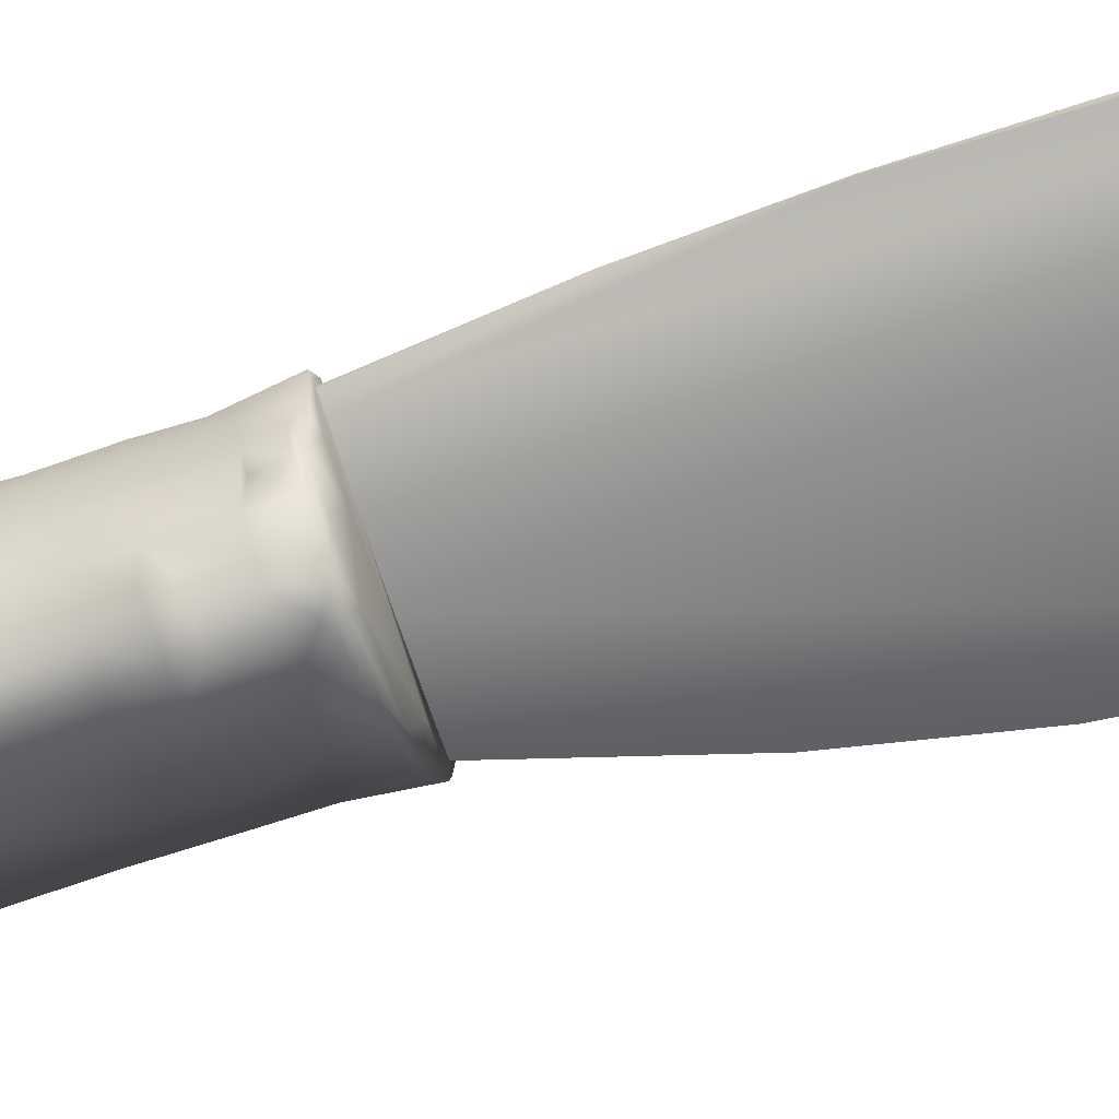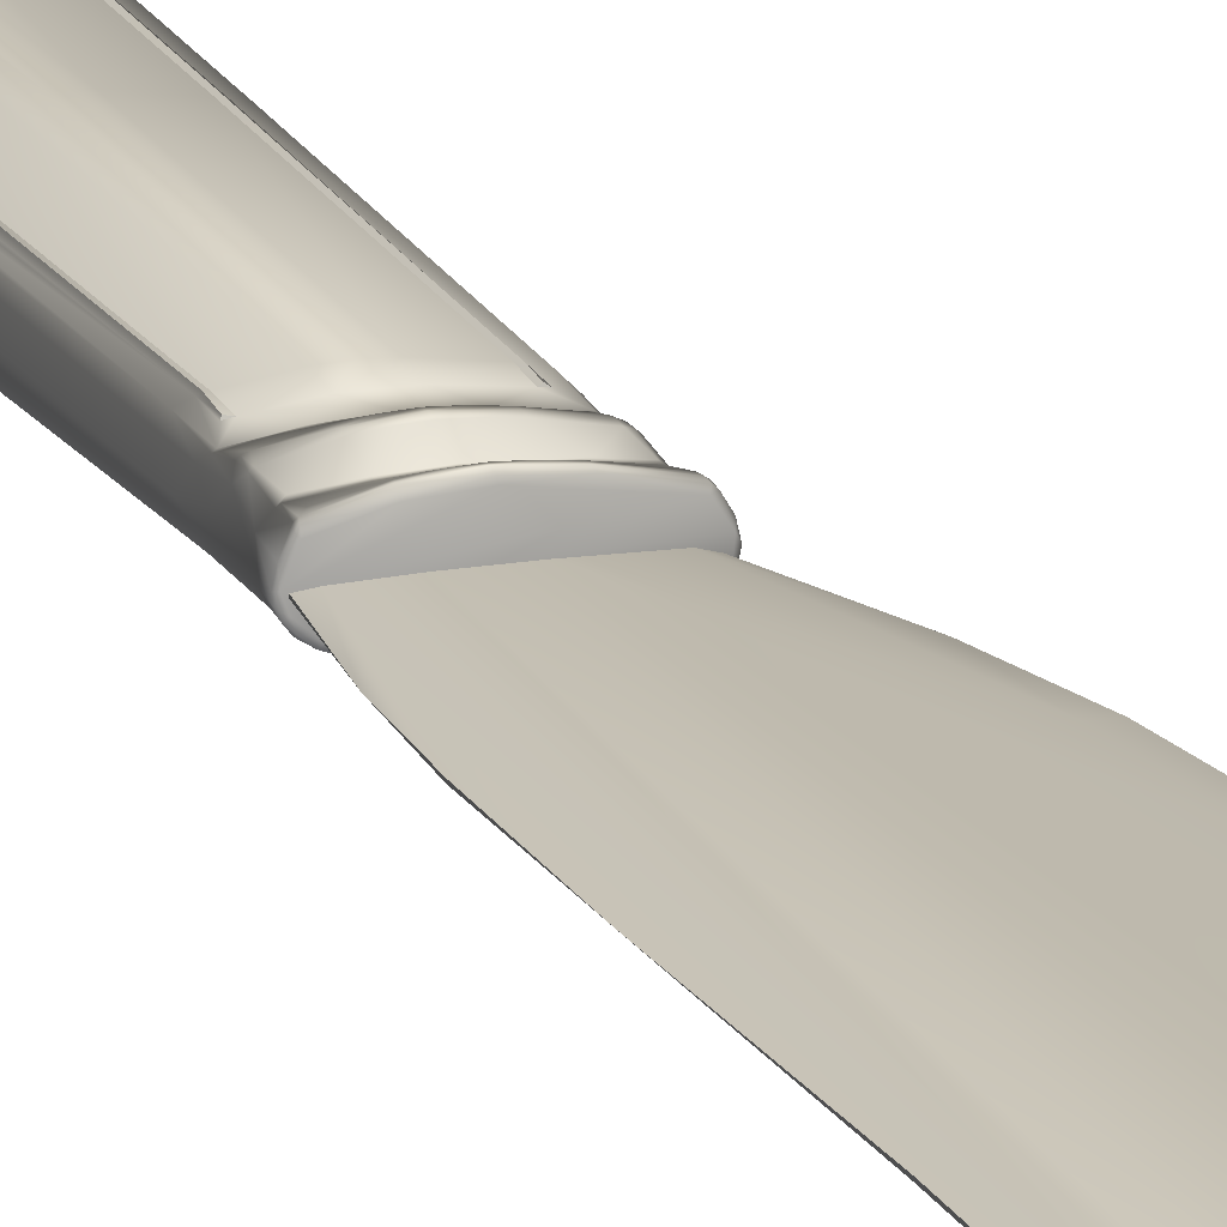
<metadata>
{"format":"obj","ext":"obj","renderer":"f3d","projection":"perspective","resolution":1024,"background":"white","views":[{"elev":-67.4,"azim":108.4,"up":"+Y"},{"elev":17.0,"azim":160.5,"up":"+Y"}]}
</metadata>
<code>
v  0.1401 0.3086 8.239
v  0.1312 0.2564 3.811
v  -0.0006588 0.2498 3.811
v  -0.02534 0.3008 8.237
v  0.349 -0.2367 1.446
v  0.4422 -0.2135 1.446
v  0.6095 -0.2612 8.666
v  0.4694 -0.288 8.689
v  -0.5673 0.1062 8.233
v  -0.4129 0.05019 1.141
v  -0.5904 -0.008936 8.598
v  0.8077 0.2065 8.542
v  0.8542 0.1063 8.223
v  0.5978 0.08124 1.193
v  -0.426 -0.01972 1.27
v  0.6493 -0.002701 0.4186
v  -0.4432 0.0282 0.4186
v  -0.3812 0.1218 0.4189
v  -0.1034 0.2067 0.8697
v  0.009577 0.22 0.8694
v  0.1264 0.1674 0.7085
v  -0.2036 0.1471 0.7096
v  0.6255 -0.01972 1.27
v  -0.02717 -0.3048 8.713
v  -0.1848 -0.2879 8.7
v  -0.1112 -0.2367 1.446
v  -0.004189 -0.2744 3.826
v  0.3155 -0.2563 8.906
v  0.3252 -0.1308 8.939
v  0.1412 -0.2036 8.942
v  0.1412 -0.2607 8.918
v  0.2601 0.2499 3.809
v  0.3024 0.2934 8.217
v  0.5885 0.2547 8.195
v  0.5427 0.2034 3.799
v  -0.5506 0.0573 8.759
v  -0.4274 0.1651 8.83
v  -0.5041 0.1883 8.717
v  -0.5583 0.1229 8.648
v  -0.1549 -0.03941 -6.017
v  0.01674 -0.03942 0.4586
v  -0.6921 -0.03117 -5.865
v  -0.6581 -0.02174 -6.729
v  -0.7993 0.0002562 -2.112
v  0.01674 0.008504 0.4586
v  -0.1549 0.008506 -6.017
v  -0.6921 0.0002577 -5.865
v  0.3663 -0.1653 0.4235
v  -0.008267 -0.1602 0.4186
v  0.5746 0.1448 0.8711
v  0.5983 0.1028 0.9202
v  0.6125 0.05144 0.7111
v  0.5757 0.1164 0.6728
v  0.1246 0.1936 0.4247
v  0.141 0.3044 8.788
v  -0.0269 0.2966 8.785
v  -0.02923 0.2812 8.878
v  0.1411 0.2889 8.883
v  0.4742 0.2395 8.883
v  0.6007 0.2155 8.85
v  0.6104 0.244 8.784
v  0.471 0.2618 8.85
v  0.7224 -0.02174 -5.271
v  0.6101 -0.03117 -5.255
v  0.8604 -0.03116 -8.562
v  0.844 -0.02174 -7.384
v  0.8767 -0.07105 8.597
v  0.8515 -0.1291 8.608
v  0.6034 -0.1011 1.193
v  0.6223 -0.06149 1.069
v  0.6448 -0.1288 8.861
v  0.6437 0.1328 8.86
v  0.497 0.1499 8.906
v  0.4849 -0.1946 8.9
v  -0.4248 0.01714 0.6725
v  -0.3751 0.1448 0.8711
v  -0.3991 0.08048 0.711
v  0.2379 0.1906 1.268
v  0.0101 0.1906 1.268
v  0.009813 0.2074 1.444
v  0.1266 0.2127 1.444
v  0.3405 0.213 0.9202
v  0.5369 0.1651 0.9681
v  0.5611 0.1559 0.8711
v  0.3405 0.2067 0.8697
v  -0.6967 0.0002558 -1.085
v  -0.3301 0.0002551 0.4586
v  -0.3301 -0.03117 0.4586
v  -0.7993 -0.03117 -2.112
v  -0.02231 0.2936 8.262
v  -0.02435 0.2955 8.567
v  0.1408 0.3108 8.585
v  0.14 0.3013 8.264
v  -0.305 0.203 3.804
v  -0.3967 0.2394 8.542
v  -0.3053 0.2546 8.205
v  0.4001 0.007067 -8.822
v  0.02064 0.0002587 -8.587
v  -0.2535 0.0002585 -7.879
v  0.5168 -0.1847 0.8715
v  0.5699 -0.1403 0.7606
v  0.5693 -0.1396 1.193
v  0.5168 -0.1779 1.069
v  0.8018 -0.1809 8.624
v  -0.2185 -0.2001 0.6726
v  -0.3052 -0.1865 0.9202
v  -0.3052 -0.1714 0.7113
v  -0.4014 -0.1033 1.27
v  -0.3656 -0.1393 1.114
v  -0.5111 -0.1808 8.638
v  -0.5601 -0.129 8.62
v  0.4415 -0.2172 0.9202
v  0.3485 -0.2394 0.9674
v  0.3485 -0.2384 0.8715
v  0.1258 -0.2344 0.4692
v  0.3064 0.2955 8.563
v  0.5896 0.2549 8.236
v  0.3061 0.3008 8.233
v  0.685 0.2394 8.529
v  0.1262 0.2247 0.5099
v  0.004636 0.2187 0.5097
v  0.1264 0.166 0.6742
v  0.6009 0.1419 0.4694
v  0.6643 -0.03026 -8.913
v  0.7985 -0.03104 -8.809
v  0.5793 -0.03762 -8.841
v  0.5793 0.006718 -8.841
v  0.6101 0.0002574 -5.255
v  0.8604 0.0002587 -8.562
v  0.3097 -0.3048 8.707
v  0.2424 -0.2514 1.446
v  0.1411 -0.2947 8.878
v  0.6033 -0.2509 8.819
v  0.1412 -0.05025 8.958
v  -0.0416 0.1644 8.944
v  -0.0416 -0.1308 8.943
v  -0.1854 0.2618 8.862
v  -0.1846 0.2771 8.774
v  -0.1032 0.1589 1.143
v  -0.3603 0.1238 1.142
v  -0.262 0.1569 1.269
v  -0.4348 0.2318 8.559
v  -0.3427 0.1954 3.803
v  -0.4077 0.1787 3.802
v  -0.5172 0.2064 8.557
v  -0.3052 -0.1742 1.114
v  -0.4335 -0.2253 8.658
v  -0.4659 -0.1279 8.823
v  -0.5309 -0.1284 8.776
v  0.3099 0.2966 8.78
v  0.3125 0.2812 8.872
v  0.1264 0.2332 0.9202
v  -0.1034 0.213 0.9202
v  -0.1034 0.2085 0.9692
v  0.009573 0.2222 0.9696
v  0.3405 0.2085 0.9692
v  0.4274 0.1507 1.117
v  0.5611 0.1259 1.116
v  -0.4207 -0.06161 1.27
v  -0.4376 -0.07636 0.4316
v  -0.1037 0.1553 0.6738
v  -0.1127 0.2051 0.5092
v  -0.4009 0.1419 0.4694
v  -0.4481 0.06284 0.4347
v  -0.3762 0.1164 0.6728
v  0.289 0.008111 0.4586
v  0.5457 0.0002551 0.4586
v  0.7403 -0.02174 -1.007
v  0.5457 -0.03117 0.4586
v  0.7108 -0.02174 -3.816
v  0.005916 -0.2542 0.9674
v  -0.1115 -0.2394 0.9674
v  -0.1119 -0.2225 0.6726
v  0.005679 -0.237 0.6726
v  0.2423 -0.237 0.6726
v  0.349 -0.2225 0.6726
v  0.242 -0.2532 0.8714
v  0.7776 0.2174 8.662
v  0.6385 0.1787 3.797
v  0.5141 0.1621 1.445
v  0.7234 0.232 8.545
v  0.561 0.1238 1.142
v  0.3402 0.1589 1.143
v  0.474 0.1574 1.269
v  -0.2957 0.2642 8.222
v  0.3587 0.1773 0.4256
v  0.3495 0.2051 0.5092
v  0.562 0.1251 0.6729
v  0.5546 0.162 0.5077
v  -0.4162 -0.2189 8.808
v  -0.1856 -0.2742 8.857
v  -0.3135 -0.227 8.863
v  -0.4297 -0.1776 8.831
v  0.7065 -0.2189 8.793
v  0.8234 -0.1284 8.763
v  0.757 -0.1279 8.811
v  0.6015 -0.227 8.849
v  0.02064 -0.03116 -8.587
v  0.4001 -0.03797 -8.822
v  0.1864 -0.0002485 -8.81
v  -0.3751 0.145 0.9679
v  -0.3752 0.1149 1.142
v  -0.3325 0.1651 0.9681
v  -0.3324 0.1326 1.116
v  -0.3197 0.2534 8.722
v  -0.4863 0.2173 8.677
v  -0.4139 0.2009 8.81
v  -0.3143 0.2345 8.837
v  0.7965 0.1712 8.734
v  0.8502 0.123 8.635
v  0.7542 0.1195 8.809
v  0.8522 -0.006942 8.747
v  0.882 -0.008933 8.591
v  0.5392 -0.1674 0.4692
v  0.6031 -0.117 0.4401
v  0.5886 -0.1416 0.5068
v  0.5332 -0.1771 0.5069
v  -0.2359 -0.1953 0.4692
v  -0.243 -0.1505 0.4245
v  0.3403 0.1566 0.7091
v  0.5367 0.132 0.7105
v  0.3407 0.1553 0.6738
v  -0.3549 0.1328 8.87
v  -0.1991 -0.1946 8.909
v  -0.1989 0.2013 8.91
v  -0.03204 -0.2563 8.912
v  0.4698 0.2771 8.765
v  0.7071 -0.01546 -0.3245
v  0.7403 -0.009171 -1.007
v  -0.3789 0.1533 0.5075
v  -0.3613 0.1251 0.6729
v  -0.1202 0.1931 0.4406
v  0.7437 -0.009171 -2.111
v  0.7108 -0.00917 -3.816
v  0.7379 -0.0002485 -8.877
v  0.5721 -0.0002485 -8.924
v  0.1864 -0.03066 -8.81
v  0.4104 -0.02174 -8.936
v  0.246 -0.02174 -8.879
v  -0.8819 -0.00917 -5.044
v  -0.947 -0.01545 -3.668
v  0.3607 -0.2163 0.4692
v  0.5465 -0.1309 0.4264
v  0.1412 0.225 8.943
v  -0.03205 0.2575 8.915
v  -0.4171 0.2354 8.581
v  -0.1793 0.2781 8.601
v  0.1264 0.1717 1.143
v  -0.585 -0.07104 8.606
v  -0.4643 -0.006668 0.4345
v  -0.4228 -0.05967 0.7114
v  -0.4589 -0.04588 0.4401
v  0.6651 -0.006678 0.4346
v  0.6489 0.06285 0.4347
v  0.6319 -0.01985 0.6295
v  0.6265 -0.06017 0.6295
v  0.6594 -0.04291 0.4342
v  0.242 -0.2542 0.9674
v  0.00594 -0.2397 1.141
v  -0.1114 -0.2251 1.141
v  -0.3215 -0.1771 0.5069
v  -0.231 -0.2065 0.5069
v  -0.4305 -0.09539 0.4691
v  -0.4034 -0.09923 0.7114
v  0.6232 0.02339 1.012
v  -0.2178 -0.2162 0.9673
v  -0.2175 -0.2135 1.446
v  -0.3224 -0.2612 8.681
v  -0.3007 0.1505 1.269
v  -0.3598 0.1488 1.445
v  -0.2634 0.1697 1.445
v  0.7228 -0.2253 8.643
v  0.5162 -0.1746 1.193
v  0.8178 0.1161 8.758
v  -0.3604 0.1559 0.8711
v  -0.3325 0.1647 0.8709
v  -0.3604 0.1259 0.7106
v  -0.3325 0.1685 0.9202
v  0.289 -0.03902 0.4586
v  0.2465 -0.243 0.507
v  0.3575 -0.2288 0.507
v  -0.1208 -0.2288 0.507
v  0.1264 -0.2507 0.5704
v  -0.1163 0.2063 0.4703
v  0.1258 0.2268 0.4707
v  0.1252 0.2125 0.4408
v  0.2429 0.2187 0.5097
v  0.1407 0.3035 8.61
v  0.3087 0.3031 8.588
v  0.6 0.2562 8.58
v  0.5201 -0.1736 0.6296
v  0.4422 -0.2001 0.6726
v  0.4546 -0.2065 0.5069
v  -0.4034 -0.1076 0.9202
v  -0.3665 -0.1368 0.6725
v  -0.3841 -0.1416 0.5068
v  -0.3275 -0.1674 0.4692
v  0.4415 -0.2026 1.141
v  0.6099 0.1274 0.4324
v  0.597 0.1155 0.4191
v  0.6862 -0.01545 -8.947
v  0.5793 -0.009168 -8.958
v  0.7737 0.1627 8.773
v  0.7228 0.219 8.722
v  -0.1886 0.2395 8.895
v  0.1266 -0.2567 1.446
v  0.1408 -0.3108 8.716
v  0.1264 -0.2595 0.9674
v  0.1264 -0.2585 0.8714
v  -0.8145 -0.009171 -1.084
v  -0.8145 -0.02174 -1.084
v  -0.6686 -0.01546 -0.3937
v  -0.9339 -0.01546 -2.104
v  0.1264 0.2282 0.9697
v  0.2384 0.2222 0.9696
v  0.2383 0.1713 1.119
v  0.8583 -0.009168 -8.83
v  0.8583 -0.02174 -8.83
v  0.7802 -0.02174 -8.901
v  0.9155 -0.009168 -8.726
v  0.9155 -0.02174 -8.726
v  0.6399 -0.08265 0.4401
v  0.6081 -0.1004 0.6295
v  0.5737 -0.1389 0.6296
v  -0.8106 -0.009169 -5.84
v  -0.8106 -0.02174 -5.84
v  -0.8819 -0.02174 -5.044
v  0.4767 0.1702 1.445
v  0.2387 0.2074 1.444
v  0.3252 0.1644 8.94
v  0.3155 0.2575 8.909
v  0.3527 0.2063 0.4703
v  0.5755 0.1384 1.445
v  0.5747 0.1149 1.142
v  0.5746 0.145 0.9679
v  0.2384 0.22 0.8694
v  0.1264 0.2258 0.8692
v  0.1264 -0.2423 0.6726
v  -0.4865 -0.178 8.79
v  -0.3409 -0.02174 -7.861
v  0.1489 -0.009168 -8.823
v  -0.04182 -0.009168 -8.59
v  -0.3732 0.1282 1.27
v  -0.663 -0.009172 -0.3947
v  -0.4068 -0.02174 0.4586
v  -0.3127 0.2155 8.864
v  0.5643 0.2069 3.799
v  0.7046 0.2438 8.553
v  -0.2177 -0.2026 1.141
v  0.7179 0.1651 8.816
v  -0.3856 0.1526 0.4695
v  -0.4091 0.1271 0.432
v  0.5867 0.1526 0.4695
v  0.5943 0.1425 0.4403
v  -0.3264 0.2069 3.803
v  -0.2845 0.1738 1.444
v  0.05529 -0.02174 -8.734
v  0.246 -0.009168 -8.879
v  0.4104 -0.009168 -8.936
v  0.6237 -0.06544 0.4187
v  0.5119 0.1501 1.269
v  0.6229 -0.009172 0.4586
v  0.5611 0.1562 0.968
v  0.5793 -0.02174 -8.958
v  0.1264 -0.245 1.141
v  0.242 -0.2397 1.141
v  -0.6581 -0.009169 -6.729
v  -0.3409 -0.009169 -7.861
v  0.1262 -0.248 0.507
v  0.844 -0.009169 -7.384
v  0.7675 -0.009169 -6.294
v  0.947 -0.009168 -8.587
v  0.947 -0.02174 -8.587
v  -0.1495 -0.009168 -8.37
v  -0.04182 -0.02174 -8.59
v  0.7224 -0.00917 -5.271
v  0.3485 -0.2251 1.141
v  -0.3981 -0.1169 0.4401
v  -0.3927 0.1425 0.4403
v  0.6229 -0.02174 0.4586
v  0.9378 -0.009168 -8.293
v  -0.02692 0.3031 8.592
v  -0.1842 0.285 8.575
v  0.4684 0.2851 8.568
v  -0.4263 0.2417 8.553
v  0.1489 -0.02174 -8.823
v  0.7802 -0.009168 -8.901
v  -0.2826 0.1624 1.283
v  0.1412 0.2651 8.921
v  -0.4282 -0.02021 0.7113
v  0.4982 0.1738 1.443
v  0.5034 0.161 1.283
v  -0.178 0.2834 8.239
v  0.4595 0.2835 8.231
v  0.5792 0.2643 8.221
g knife
f 1 2 3 4
f 5 6 7 8
f 9 10 11
f 12 13 14
f 10 15 11
f 16 17 18
f 19 20 21 22
f 23 14 13
f 24 25 26 27
f 28 29 30 31
f 32 33 34 35
f 36 37 38 39
f 40 41 42 43
f 44 45 46 47
f 16 48 49
f 50 51 52 53
f 16 18 54
f 55 56 57 58
f 59 60 61 62
f 63 64 65 66
f 67 68 69 70
f 71 72 73 74
f 75 76 77
f 78 79 80 81
f 82 83 84 85
f 45 86 87
f 88 89 41
f 90 91 92 93
f 94 95 96 3
f 97 98 99 46
f 100 101 102 103
f 69 104 102
f 105 106 107
f 108 109 110 111
f 112 113 114
f 48 115 49
f 116 117 118
f 35 34 119
f 120 121 122
f 52 123 53
f 124 125 126
f 127 128 129
f 8 130 131 5
f 28 31 132 133
f 134 135 136
f 137 57 56 138
f 139 140 141 79
f 142 143 144 145
f 110 146 147
f 148 37 36 149
f 62 150 151
f 117 116 119
f 152 153 154 155
f 83 156 157 158
f 159 11 15
f 16 160 17
f 161 122 121 162
f 163 164 77 165
f 128 127 166 167
f 168 169 64 170
f 171 172 173 174
f 175 176 114 177
f 178 179 180 181
f 182 183 184
f 3 96 4
f 91 90 185 95
f 16 54 186
f 187 188 189
f 190 191 192 193
f 130 8 133 132
f 194 195 196 197
f 43 198 199 40
f 97 200 98
f 201 75 10 202
f 154 203 204
f 205 206 207 208
f 178 209 210 12
f 211 196 195 212
f 70 23 213 67
f 214 215 216 217
f 115 218 219 49
f 220 85 221
f 188 187 222
f 223 193 224 225
f 226 192 191
f 150 62 227
f 228 229 167
f 162 230 231 161
f 18 232 54
f 128 167 233 234
f 127 129 235 236
f 198 237 199
f 238 199 237 239
f 200 97 236
f 240 241 44 47
f 89 42 41
f 214 242 48 243
f 215 214 243
f 59 73 72 60
f 135 134 244 245
f 246 206 205 247
f 78 184 183 248
f 11 159 249
f 11 249 149 36
f 75 77 164 250
f 251 75 250 252
f 248 155 154 139
f 79 78 248 139
f 52 253 254
f 255 256 257 253
f 113 258 177 114
f 172 171 259 260
f 105 107 261 262
f 252 263 264 251
f 265 51 14
f 106 105 266
f 146 267 268 147
f 269 270 143
f 79 141 271 80
f 104 272 273 102
f 195 194 104 68
f 68 67 195
f 274 212 213 210
f 275 276 277
f 203 154 153 278
f 64 169 279 126
f 176 175 280 281
f 282 283 174 173
f 284 285 286 232
f 187 287 222
f 191 190 268 25
f 288 56 55
f 289 150 227 290
f 291 292 293 217
f 56 288 247 138
f 294 295 109
f 264 296 295 294
f 16 219 160
f 297 219 218
f 103 298 112 100
f 6 273 272 7
f 123 52 254 299
f 254 16 300 299
f 199 238 124 126
f 236 235 301 302
f 25 24 191
f 61 303 304
f 178 227 61 304
f 245 305 225 135
f 306 131 130 307
f 258 308 309 177
f 310 311 312
f 241 313 44
f 82 152 314 315
f 156 315 316 157
f 317 318 319
f 317 320 321
f 194 133 7 272
f 69 102 101 256
f 216 322 323 324
f 325 326 327
f 46 99 47
f 3 2 81 80
f 328 329 32 35
f 206 142 145
f 330 331 244 134
f 58 151 150 55
f 286 332 186 54
f 332 286 285
f 74 73 29 28
f 12 14 333
f 334 14 51 335
f 152 82 336 337
f 337 336 220 21
f 177 309 338 175
f 190 339 110 147
f 339 190 193
f 340 198 43
f 341 342 98 200
f 269 140 270
f 145 144 343 9
f 87 86 344 345
f 88 312 311 89
f 296 264 263
f 262 261 297 218
f 207 38 37 346
f 225 346 223
f 213 23 13
f 181 180 347 348
f 106 266 349 146
f 212 274 211
f 303 61 60 350
f 284 351 230 162
f 164 163 352
f 332 353 354 186
f 355 356 269 143
f 139 154 204 140
f 342 341 357
f 239 358 359 238
f 122 222 287 120
f 224 192 226 136
f 115 48 242
f 283 280 175 338
f 292 324 100 112
f 112 114 176 292
f 360 215 243
f 322 257 256 323
f 39 11 36
f 52 255 253
f 255 52 51 265
f 277 165 76 275
f 165 231 230 163
f 241 42 89 313
f 241 240 327
f 93 92 116 118
f 150 289 288 55
f 278 275 201 203
f 76 75 201
f 14 334 333
f 180 333 182 361
f 285 284 121 120
f 9 343 10
f 106 109 295 107
f 146 110 109 106
f 169 168 228
f 362 228 167
f 132 191 24 307
f 191 132 31 226
f 83 363 84
f 363 83 158
f 200 236 359 358
f 359 302 364
f 26 259 27
f 131 306 365 366
f 70 256 255 23
f 326 325 367 43
f 43 367 368 340
f 250 17 160 252
f 218 115 369 282
f 280 369 115 242
f 197 28 133 194
f 65 64 126
f 66 370 371 63
f 372 373 321
f 208 137 138 205
f 159 108 111 249
f 374 368 99 98
f 374 375 340 368
f 267 26 25 268
f 260 349 266 172
f 311 310 313
f 85 84 221
f 276 19 22 277
f 94 3 80 271
f 129 128 371 370
f 179 178 12 333
f 192 224 193
f 290 227 178 181
f 360 257 322
f 16 254 253
f 206 145 39 38
f 64 63 170
f 234 376 128
f 111 110 339 149
f 366 377 5 131
f 161 22 21 122
f 165 277 231
f 378 160 219
f 160 378 296 263
f 319 125 124 301
f 301 364 302
f 184 78 329 328
f 212 195 67 213
f 6 5 377 298
f 113 112 298 377
f 352 18 17 164
f 18 379 232
f 242 214 293 281
f 203 201 202 204
f 2 1 33 32
f 174 338 309 171
f 338 174 283
f 307 24 27 306
f 169 228 380
f 171 309 308
f 259 365 306 27
f 365 259 171 308
f 343 270 140 202
f 125 319 318
f 125 321 373 65
f 373 372 381
f 30 134 136 226
f 351 284 232 379
f 229 233 167
f 233 168 170 234
f 291 324 292
f 324 291 217 216
f 332 285 287 187
f 16 243 48
f 247 288 382 383
f 95 383 91
f 353 332 187 189
f 384 348 119 116
f 35 119 348 347
f 246 247 385
f 143 142 385 355
f 107 295 296 261
f 53 221 84 50
f 221 188 222 220
f 153 152 20 19
f 105 173 172 266
f 173 105 262 282
f 45 44 86
f 86 44 313 310
f 386 357 341
f 387 301 235
f 320 317 235
f 73 59 331 330
f 331 59 62 151
f 70 69 256
f 147 268 190
f 137 208 346 305
f 346 225 305
f 272 104 194
f 251 264 294
f 234 63 376
f 350 211 274 303
f 356 388 269
f 140 269 141
f 245 244 389
f 389 244 331
f 251 15 390 75
f 15 10 75
f 198 340 375
f 198 375 357 237
f 83 82 156
f 315 156 82
f 104 69 68
f 122 21 220 222
f 333 180 179
f 61 227 62
f 41 40 126 279
f 127 46 45 166
f 97 127 236
f 307 130 132
f 163 351 379 352
f 51 50 335
f 296 297 261
f 92 289 116
f 289 290 384 116
f 42 326 43
f 22 161 231 277
f 391 347 180
f 392 391 180 361
f 301 387 319
f 197 71 74 28
f 4 96 393 90
f 95 185 96
f 282 369 283
f 280 283 369
f 182 184 361
f 391 392 184 328
f 8 7 133
f 119 34 117
f 34 33 394 395
f 193 223 148
f 193 148 149 339
f 155 316 314
f 155 314 152
f 221 53 188
f 188 53 123 353
f 355 385 95 94
f 385 383 95
f 353 189 188
f 159 251 294 108
f 251 159 15
f 259 26 260
f 349 260 26 267
f 281 280 242
f 380 228 362
f 165 77 76
f 292 176 281 293
f 223 37 148
f 37 223 346
f 235 129 372 320
f 381 372 129
f 88 345 312
f 282 262 218
f 225 136 135
f 158 334 335 363
f 334 182 333
f 209 304 303
f 210 209 303 274
f 330 29 73
f 16 49 219
f 249 111 149
f 208 207 346
f 38 207 206
f 278 153 19 276
f 225 224 136
f 29 330 134 30
f 118 117 394 33
f 117 34 395
f 247 205 138
f 354 300 186
f 16 186 300
f 289 92 288
f 382 288 92 91
f 101 100 324
f 101 324 323 256
f 378 219 297 296
f 42 241 327
f 42 327 326
f 367 325 47 99
f 17 250 164
f 368 367 99
f 168 233 229
f 168 229 228
f 373 381 370 66
f 370 381 129
f 217 293 214
f 384 290 348
f 290 181 348
f 210 213 13
f 12 210 13
f 220 336 85
f 85 336 82
f 185 90 393
f 185 393 96
f 358 386 341
f 358 341 200
f 1 4 90 93
f 9 11 39
f 9 39 145
f 155 248 316
f 316 248 183 157
f 146 349 267
f 163 230 351
f 383 385 247
f 322 216 215
f 360 322 215
f 178 304 209
f 125 65 126
f 232 286 54
f 375 374 342
f 375 342 357
f 305 245 57 137
f 58 57 245 389
f 390 15 75
f 376 371 128
f 371 376 63
f 234 170 63
f 252 160 263
f 162 121 284
f 389 331 151 58
f 1 118 33
f 16 360 243
f 257 360 16 253
f 89 311 313
f 237 357 386
f 238 359 364 124
f 345 344 312
f 310 312 344
f 71 197 196 211
f 315 314 316
f 18 352 379
f 103 273 298
f 273 103 102
f 353 123 299 354
f 157 183 182 158
f 347 391 328 35
f 211 350 60 72
f 273 6 298
f 275 76 201
f 120 287 285
f 141 356 271
f 94 271 356 355
f 2 32 329 81
f 270 343 144 143
f 361 184 392
f 118 1 93
f 366 365 308 258
f 334 158 182
f 310 344 86
f 40 199 126
f 127 97 46
f 377 366 258 113
f 204 202 140
f 383 382 91
f 300 354 299
f 372 321 320
f 342 374 98
f 363 335 50 84
f 302 359 236
f 65 373 66
f 81 329 78
f 394 117 395
f 72 71 211
f 318 317 321
f 125 318 321
f 246 385 142
f 206 246 142
f 23 265 14
f 23 255 265
f 31 30 226
f 124 364 301
f 343 202 10
f 317 319 387
f 317 387 235
f 108 294 109
f 20 337 21
f 337 20 152
f 275 278 276
f 141 269 388
f 356 141 388
f 237 386 239
f 358 239 386
f 325 327 240
f 325 240 47

</code>
